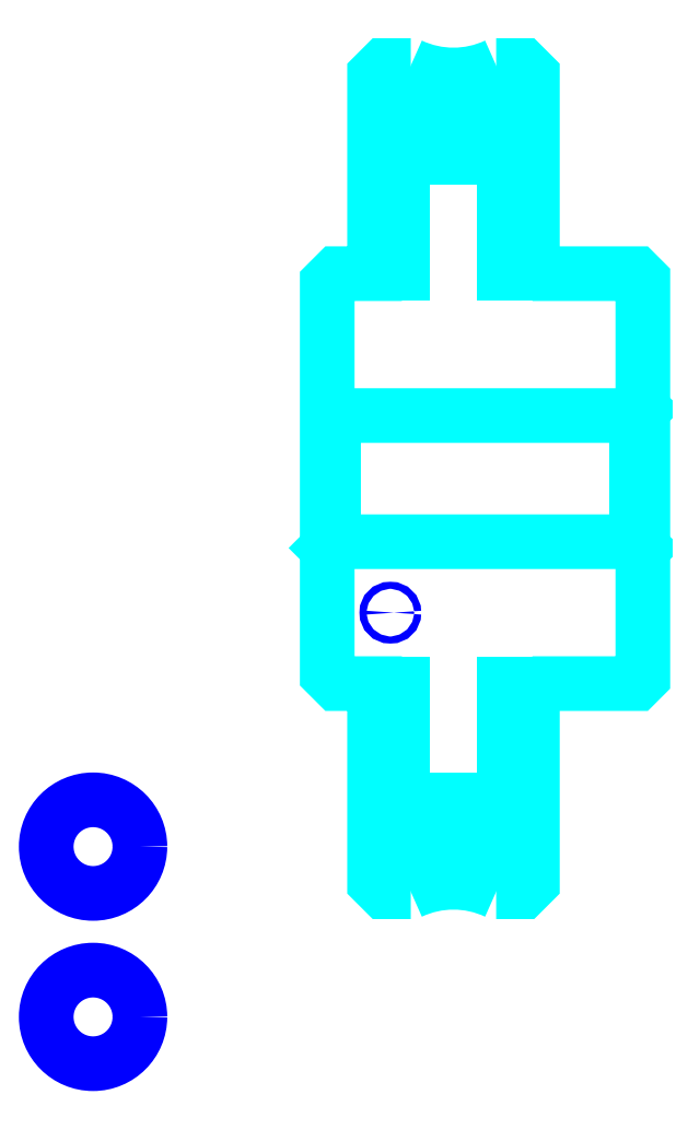
<metadata>
{"format":"dxf","ext":"dxf","renderer":"ezdxf+matplotlib","layout":"modelspace","background":"white","min_lineweight":24,"dpi":150}
</metadata>
<code>
0
SECTION
2
ENTITIES
0
CIRCLE
8
0
10
132.4
20
135.2
30
0
40
0.5565
0
CIRCLE
8
0
10
85.32
20
98.11
30
0
40
7.419
0
CIRCLE
8
0
10
132.4
20
102.3
30
0
40
0.5565
0
CIRCLE
8
0
10
85.32
20
71.11
30
0
40
7.419
0
ARC
8
0
10
142.4
20
236.5
30
0
40
22.75
50
236.7
51
303.3
0
ARC
8
0
10
142.4
20
76.46
30
0
40
22.75
50
56.67
51
123.3
0
ARC
8
0
10
142.4
20
236.5
30
0
40
16
50
245
51
295
0
ARC
8
0
10
142.4
20
76.46
30
0
40
16
50
64.99
51
115
0
LINE
8
0
10
172.4
20
167.5
30
0
11
171.4
21
166.5
31
0
0
LINE
8
0
10
172.4
20
145.5
30
0
11
171.4
21
146.5
31
0
0
LINE
8
0
10
122.4
20
145.5
30
0
11
123.4
21
146.5
31
0
0
POLYLINE
8
0
66
1
10
0
20
0
30
0
70
2
0
VERTEX
8
0
10
154.9
20
189
30
0
70
0
0
VERTEX
8
0
10
150.4
20
189
30
0
70
0
0
VERTEX
8
0
10
150.4
20
207.5
30
0
70
0
0
VERTEX
8
0
10
134.4
20
207.5
30
0
70
0
0
VERTEX
8
0
10
134.4
20
189
30
0
70
0
0
VERTEX
8
0
10
129.9
20
189
30
0
70
0
0
SEQEND
8
0
0
POLYLINE
8
0
66
1
10
0
20
0
30
0
70
2
0
VERTEX
8
0
10
154.9
20
124
30
0
70
0
0
VERTEX
8
0
10
150.4
20
124
30
0
70
0
0
VERTEX
8
0
10
150.4
20
105.5
30
0
70
0
0
VERTEX
8
0
10
134.4
20
105.5
30
0
70
0
0
VERTEX
8
0
10
134.4
20
124
30
0
70
0
0
VERTEX
8
0
10
129.9
20
124
30
0
70
0
0
SEQEND
8
0
0
POLYLINE
8
0
66
1
10
0
20
0
30
0
70
2
0
VERTEX
8
0
10
135.7
20
222
30
0
70
0
0
VERTEX
8
0
10
131.4
20
222
30
0
70
0
0
VERTEX
8
0
10
129.9
20
220.5
30
0
70
0
0
VERTEX
8
0
10
129.9
20
189
30
0
70
0
0
VERTEX
8
0
10
123.9
20
189
30
0
70
0
0
VERTEX
8
0
10
122.4
20
187.5
30
0
70
0
0
VERTEX
8
0
10
122.4
20
145.5
30
0
70
0
0
SEQEND
8
0
0
POLYLINE
8
0
66
1
10
0
20
0
30
0
70
2
0
VERTEX
8
0
10
154.9
20
189
30
0
70
0
0
VERTEX
8
0
10
154.9
20
220.5
30
0
70
0
0
VERTEX
8
0
10
153.4
20
222
30
0
70
0
0
VERTEX
8
0
10
149.2
20
222
30
0
70
0
0
SEQEND
8
0
0
POLYLINE
8
0
66
1
10
0
20
0
30
0
70
2
0
VERTEX
8
0
10
149.2
20
90.96
30
0
70
0
0
VERTEX
8
0
10
153.4
20
90.96
30
0
70
0
0
VERTEX
8
0
10
154.9
20
92.46
30
0
70
0
0
VERTEX
8
0
10
154.9
20
124
30
0
70
0
0
SEQEND
8
0
0
POLYLINE
8
0
66
1
10
0
20
0
30
0
70
2
0
VERTEX
8
0
10
122.4
20
145.5
30
0
70
0
0
VERTEX
8
0
10
122.4
20
125.5
30
0
70
0
0
VERTEX
8
0
10
123.9
20
124
30
0
70
0
0
VERTEX
8
0
10
129.9
20
124
30
0
70
0
0
VERTEX
8
0
10
129.9
20
92.46
30
0
70
0
0
VERTEX
8
0
10
131.4
20
90.96
30
0
70
0
0
VERTEX
8
0
10
135.7
20
90.96
30
0
70
0
0
SEQEND
8
0
0
POLYLINE
8
0
66
1
10
0
20
0
30
0
70
2
0
VERTEX
8
0
10
122.4
20
167.5
30
0
70
0
0
VERTEX
8
0
10
123.4
20
166.5
30
0
70
0
0
VERTEX
8
0
10
123.4
20
146.5
30
0
70
0
0
VERTEX
8
0
10
171.4
20
146.5
30
0
70
0
0
VERTEX
8
0
10
171.4
20
166.5
30
0
70
0
0
VERTEX
8
0
10
123.4
20
166.5
30
0
70
0
0
SEQEND
8
0
0
POLYLINE
8
0
66
1
10
0
20
0
30
0
70
2
0
VERTEX
8
0
10
154.9
20
124
30
0
70
0
0
VERTEX
8
0
10
171.4
20
124
30
0
70
0
0
VERTEX
8
0
10
172.4
20
125
30
0
70
0
0
VERTEX
8
0
10
172.4
20
188
30
0
70
0
0
VERTEX
8
0
10
171.4
20
189
30
0
70
0
0
VERTEX
8
0
10
154.9
20
189
30
0
70
0
0
SEQEND
8
0
0
ENDSEC
0
EOF

</code>
